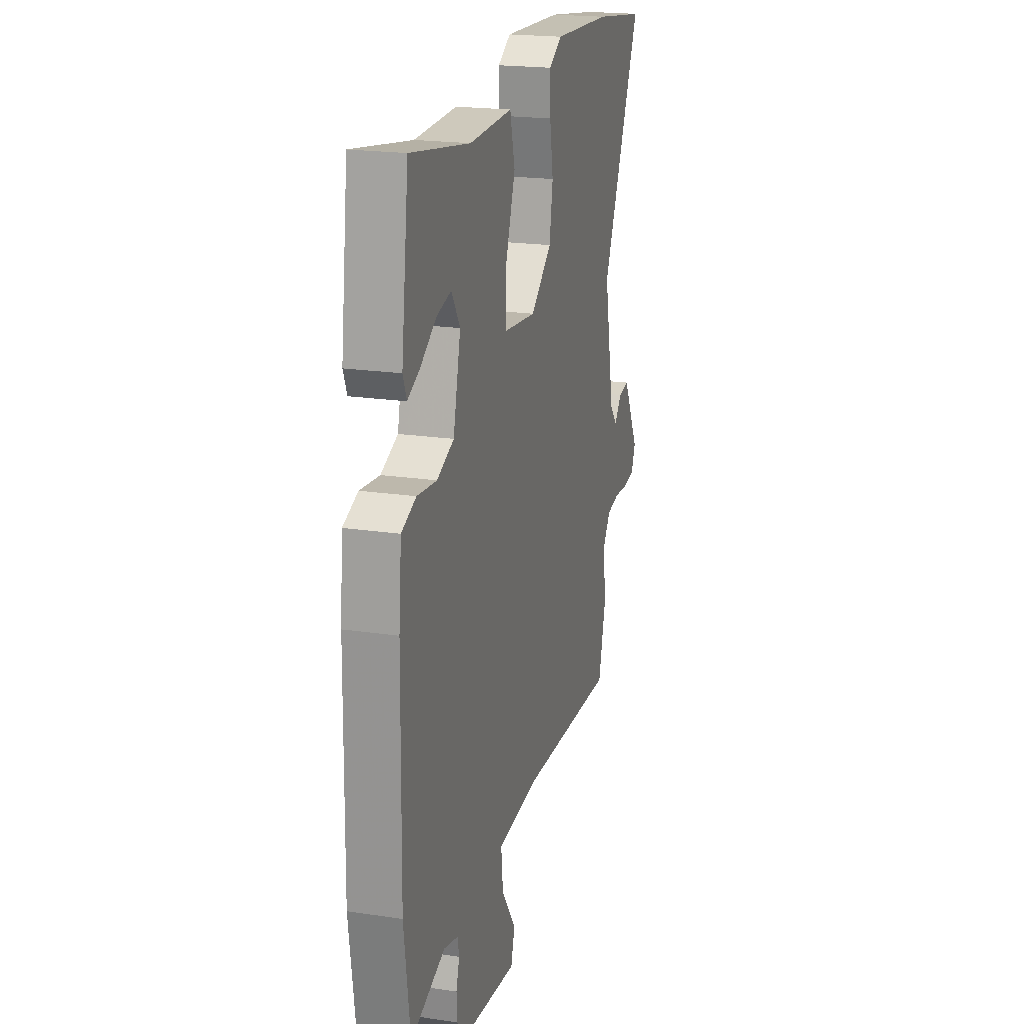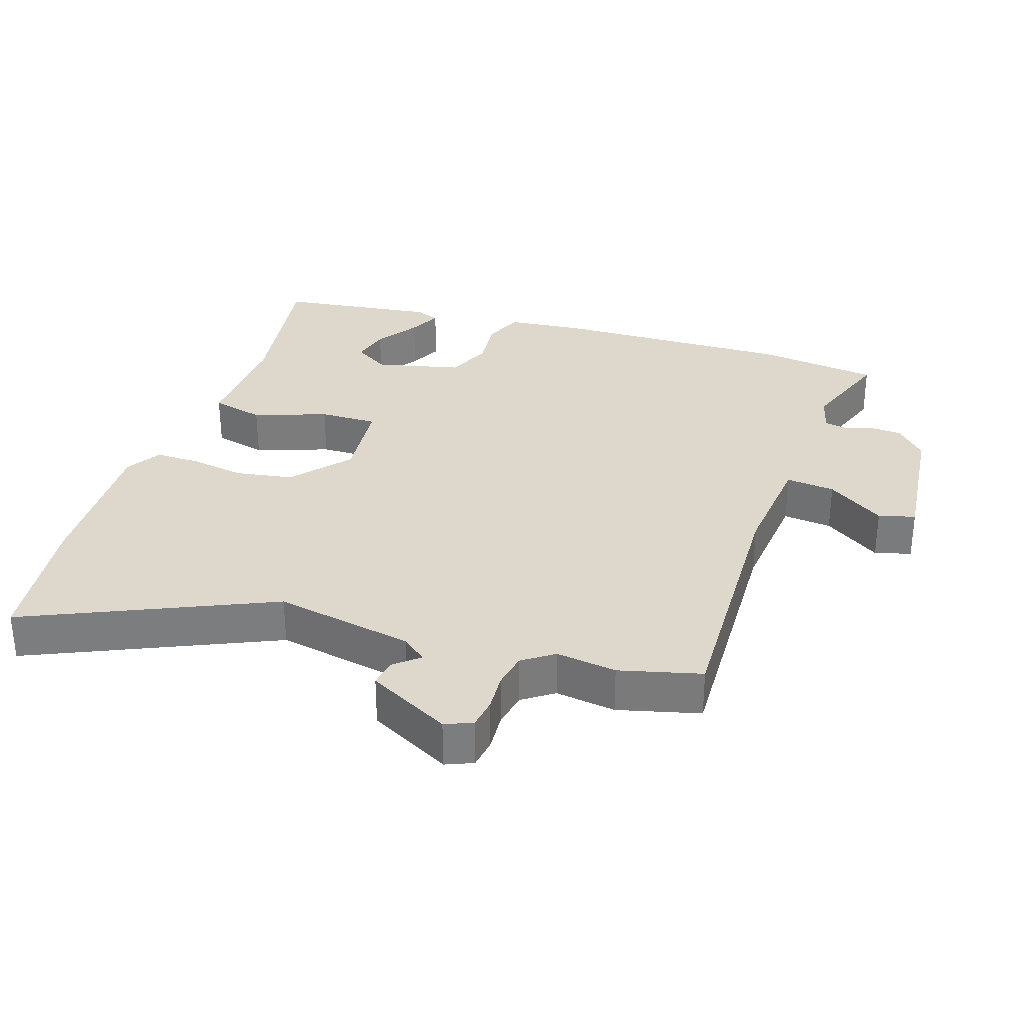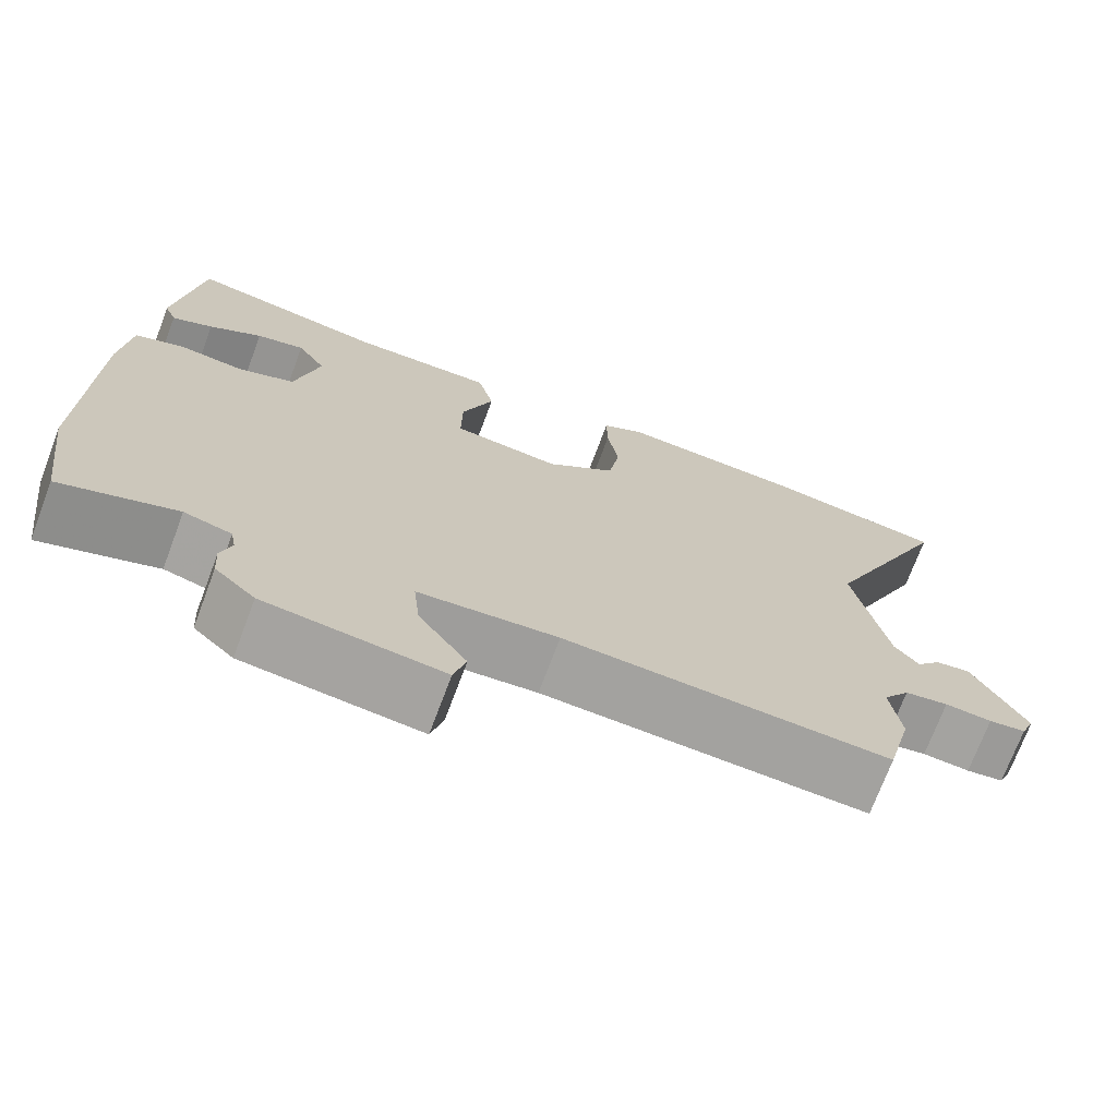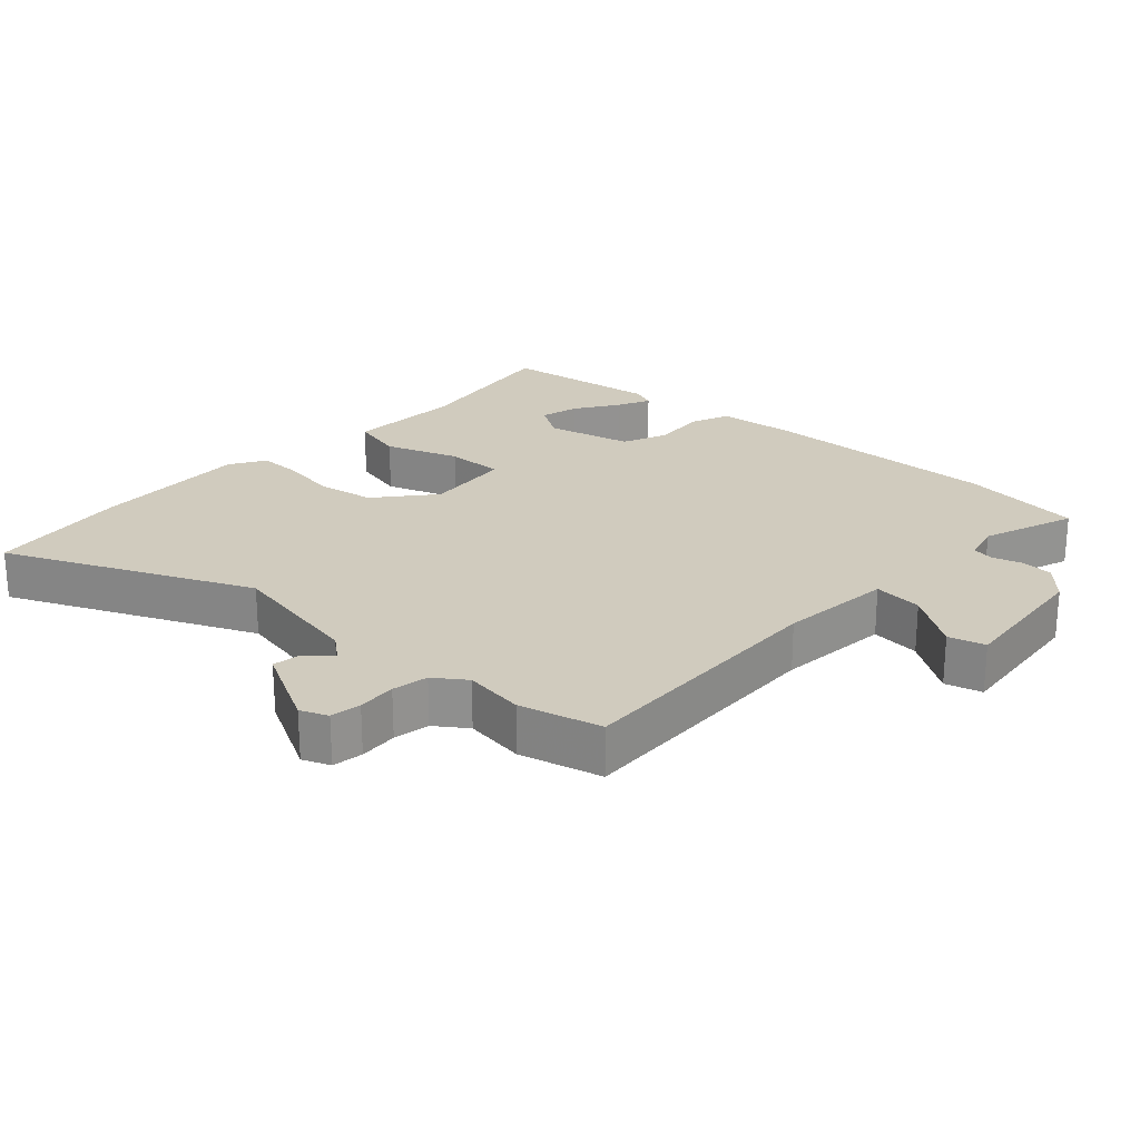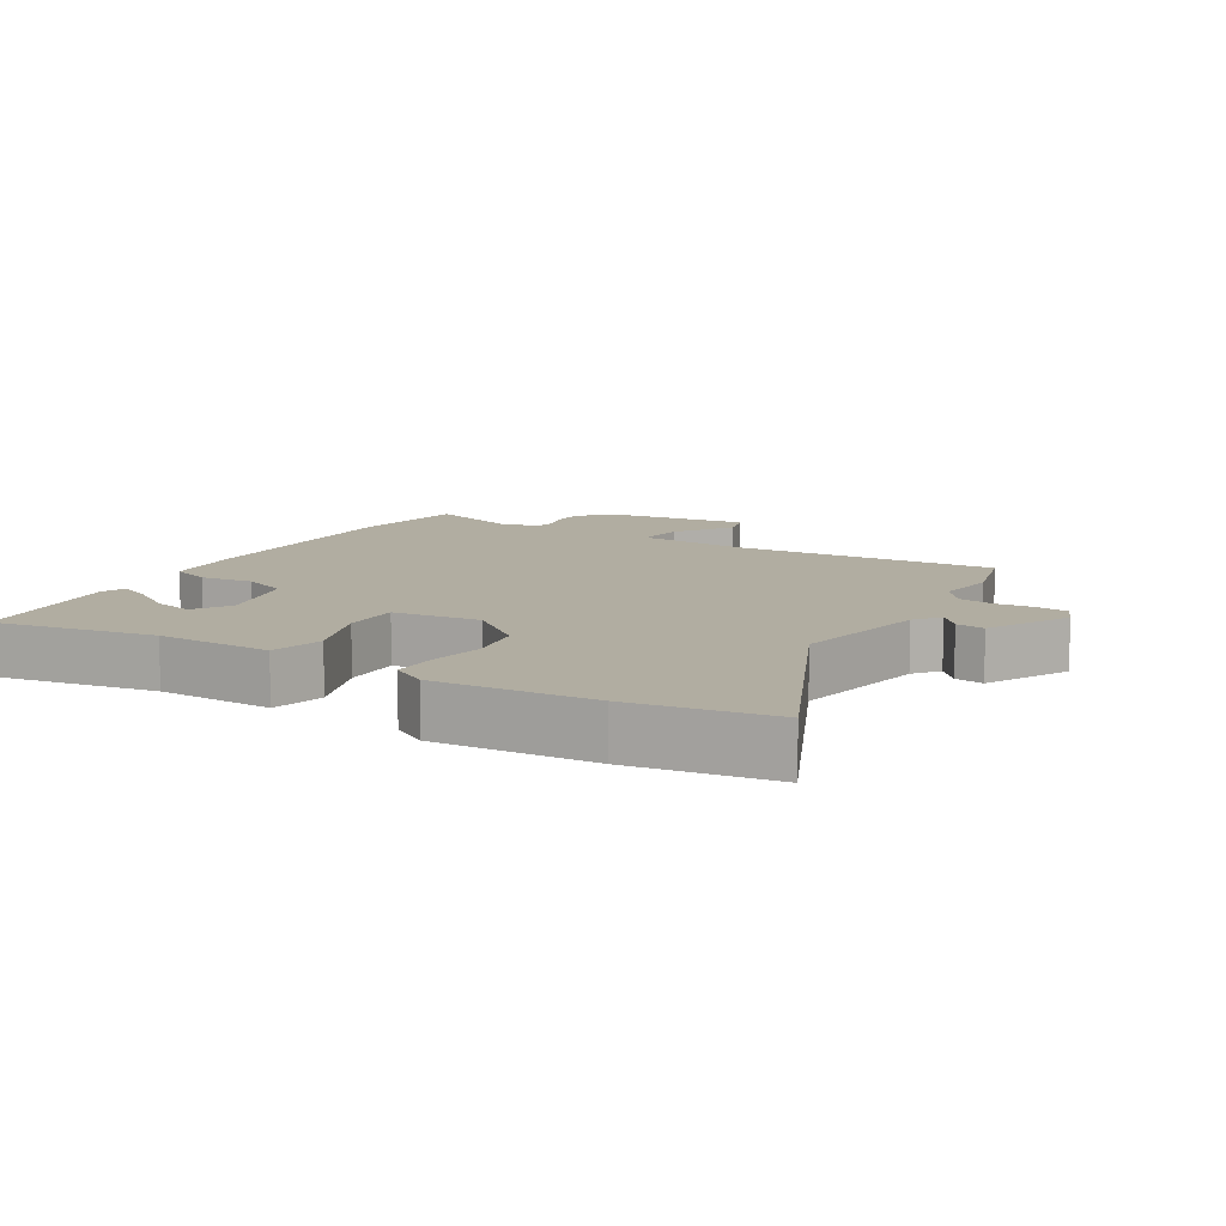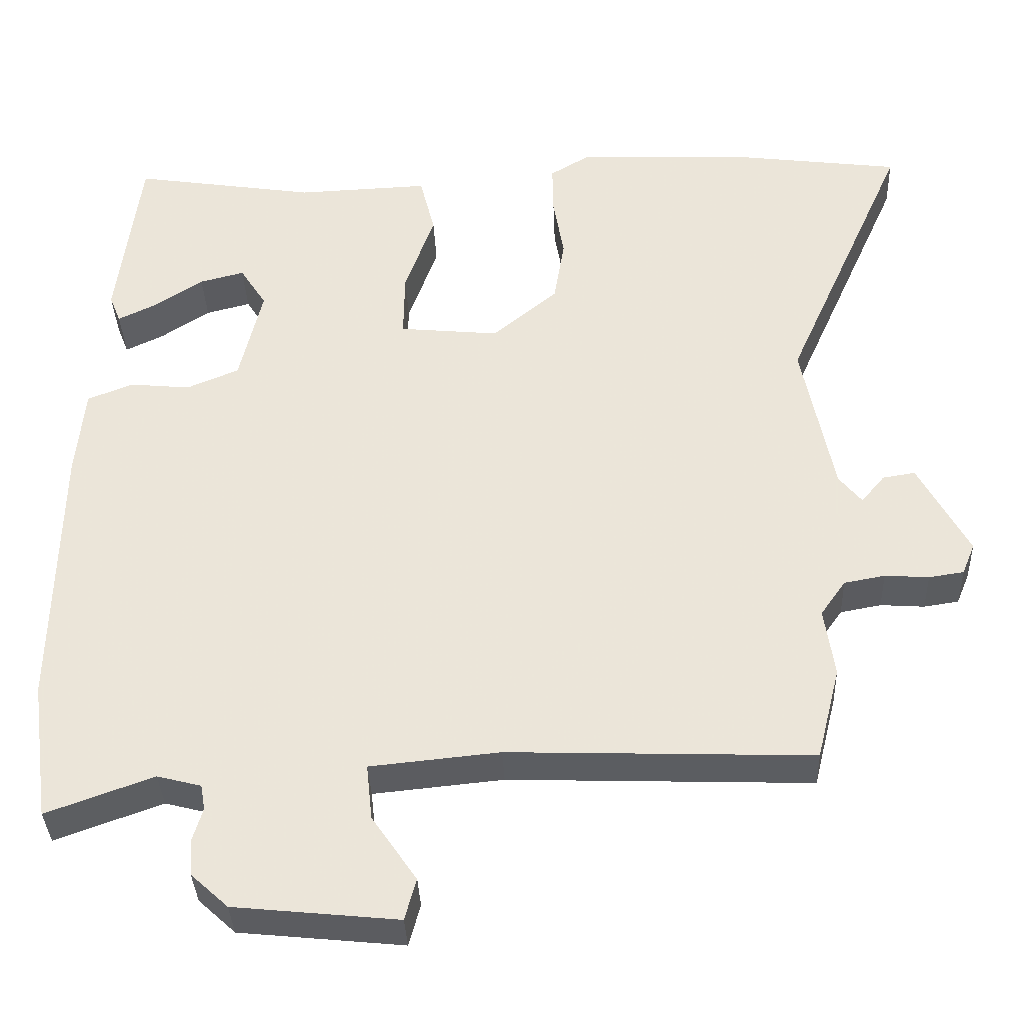
<metadata>
{"format":"obj","ext":"obj","renderer":"f3d","projection":"perspective","resolution":1024,"background":"white","views":[{"elev":20.2,"azim":-74.6,"up":"+Z"},{"elev":31.4,"azim":108.0,"up":"+Y"},{"elev":-72.1,"azim":-20.6,"up":"+Z"},{"elev":23.5,"azim":132.4,"up":"+Y"},{"elev":10.4,"azim":30.0,"up":"+Y"},{"elev":-35.9,"azim":2.3,"up":"+Z"}]}
</metadata>
<code>
v 0.457 0.07 0.506
v 0.67 0.07 0.478
v 0.507 0.07 0.111
v 0.548 0.07 -0.099
v 0.578 0.07 -0.136
v 0.609 0.07 -0.099
v 0.652 0.07 -0.092
v 0.718 0.07 -0.216
v 0.701 0.07 -0.257
v 0.655 0.07 -0.264
v 0.597 0.07 -0.26
v 0.543 0.07 -0.27
v 0.51 0.07 -0.317
v 0.523 0.07 -0.408
v 0.492 0.07 -0.531
v 0.092 0.07 -0.517
v -0.079 0.07 -0.534
v -0.071 0.07 -0.608
v -0.012 0.07 -0.694
v -0.027 0.07 -0.749
v -0.243 0.07 -0.727
v -0.292 0.07 -0.682
v -0.295 0.07 -0.634
v -0.282 0.07 -0.59
v -0.288 0.07 -0.557
v -0.346 0.07 -0.542
v -0.487 0.07 -0.593
v -0.512 0.07 -0.409
v -0.506 0.07 -0.047
v -0.495 0.07 0.073
v -0.435 0.07 0.097
v -0.355 0.07 0.089
v -0.286 0.07 0.118
v -0.256 0.07 0.247
v -0.291 0.07 0.302
v -0.35 0.07 0.287
v -0.415 0.07 0.244
v -0.465 0.07 0.22
v -0.48 0.07 0.257
v -0.45 0.07 0.497
v -0.207 0.07 0.459
v -0.032 0.07 0.466
v -0.012 0.07 0.386
v -0.051 0.07 0.275
v -0.052 0.07 0.187
v 0.08 0.07 0.174
v 0.166 0.07 0.246
v 0.18 0.07 0.333
v 0.166 0.07 0.417
v 0.165 0.07 0.484
v 0.218 0.07 0.516
v 0.457 0 0.506
v 0.67 0 0.478
v 0.507 0 0.111
v 0.548 0 -0.099
v 0.578 0 -0.136
v 0.609 0 -0.099
v 0.652 0 -0.092
v 0.718 0 -0.216
v 0.701 0 -0.257
v 0.655 0 -0.264
v 0.597 0 -0.26
v 0.543 0 -0.27
v 0.51 0 -0.317
v 0.523 0 -0.408
v 0.492 0 -0.531
v 0.092 0 -0.517
v -0.079 0 -0.534
v -0.071 0 -0.608
v -0.012 0 -0.694
v -0.027 0 -0.749
v -0.243 0 -0.727
v -0.292 0 -0.682
v -0.295 0 -0.634
v -0.282 0 -0.59
v -0.288 0 -0.557
v -0.346 0 -0.542
v -0.487 0 -0.593
v -0.512 0 -0.409
v -0.506 0 -0.047
v -0.495 0 0.073
v -0.435 0 0.097
v -0.355 0 0.089
v -0.286 0 0.118
v -0.256 0 0.247
v -0.291 0 0.302
v -0.35 0 0.287
v -0.415 0 0.244
v -0.465 0 0.22
v -0.48 0 0.257
v -0.45 0 0.497
v -0.207 0 0.459
v -0.032 0 0.466
v -0.012 0 0.386
v -0.051 0 0.275
v -0.052 0 0.187
v 0.08 0 0.174
v 0.166 0 0.246
v 0.18 0 0.333
v 0.166 0 0.417
v 0.165 0 0.484
v 0.218 0 0.516
f 48 49 50 51
f 47 48 51 1
f 41 42 43 44
f 41 44 45
f 40 41 45
f 36 37 38 39
f 35 36 39 40
f 29 30 31 32
f 29 32 33
f 26 27 28 29
f 25 26 29 33
f 24 25 33 34
f 22 23 24
f 21 22 24
f 18 19 20 21
f 17 18 21 24
f 13 14 15 16
f 12 13 16 17
f 8 9 10 11
f 8 11 12
f 5 6 7 8
f 5 8 12
f 4 5 12 17
f 47 1 2 3
f 46 47 3 4
f 35 40 45
f 34 35 45
f 17 24 34 45
f 4 17 45 46
f 102 101 100 99
f 52 102 99 98
f 95 94 93 92
f 96 95 92
f 96 92 91
f 90 89 88 87
f 91 90 87 86
f 83 82 81 80
f 84 83 80
f 80 79 78 77
f 84 80 77 76
f 85 84 76 75
f 75 74 73
f 75 73 72
f 72 71 70 69
f 75 72 69 68
f 67 66 65 64
f 68 67 64 63
f 62 61 60 59
f 63 62 59
f 59 58 57 56
f 63 59 56
f 68 63 56 55
f 54 53 52 98
f 55 54 98 97
f 96 91 86
f 96 86 85
f 96 85 75 68
f 97 96 68 55
f 1 52 53 2
f 2 53 54 3
f 3 54 55 4
f 4 55 56 5
f 5 56 57 6
f 6 57 58 7
f 7 58 59 8
f 8 59 60 9
f 9 60 61 10
f 10 61 62 11
f 11 62 63 12
f 12 63 64 13
f 13 64 65 14
f 14 65 66 15
f 15 66 67 16
f 16 67 68 17
f 17 68 69 18
f 18 69 70 19
f 19 70 71 20
f 20 71 72 21
f 21 72 73 22
f 22 73 74 23
f 23 74 75 24
f 24 75 76 25
f 25 76 77 26
f 26 77 78 27
f 27 78 79 28
f 28 79 80 29
f 29 80 81 30
f 30 81 82 31
f 31 82 83 32
f 32 83 84 33
f 33 84 85 34
f 34 85 86 35
f 35 86 87 36
f 36 87 88 37
f 37 88 89 38
f 38 89 90 39
f 39 90 91 40
f 40 91 92 41
f 41 92 93 42
f 42 93 94 43
f 43 94 95 44
f 44 95 96 45
f 45 96 97 46
f 46 97 98 47
f 47 98 99 48
f 48 99 100 49
f 49 100 101 50
f 50 101 102 51
f 51 102 52 1

</code>
